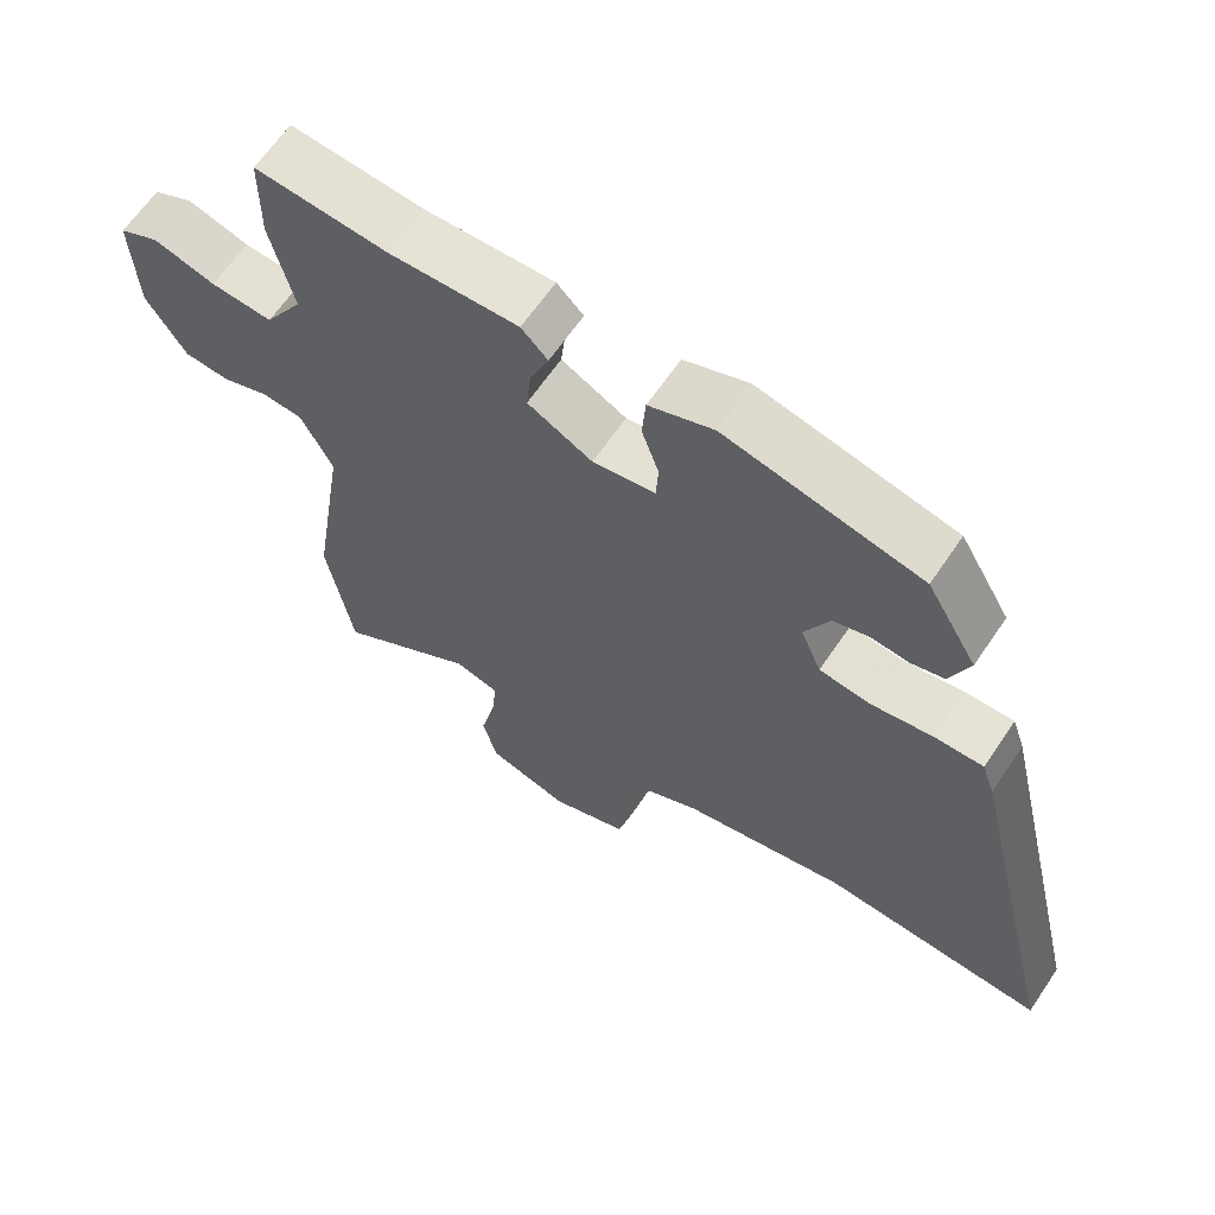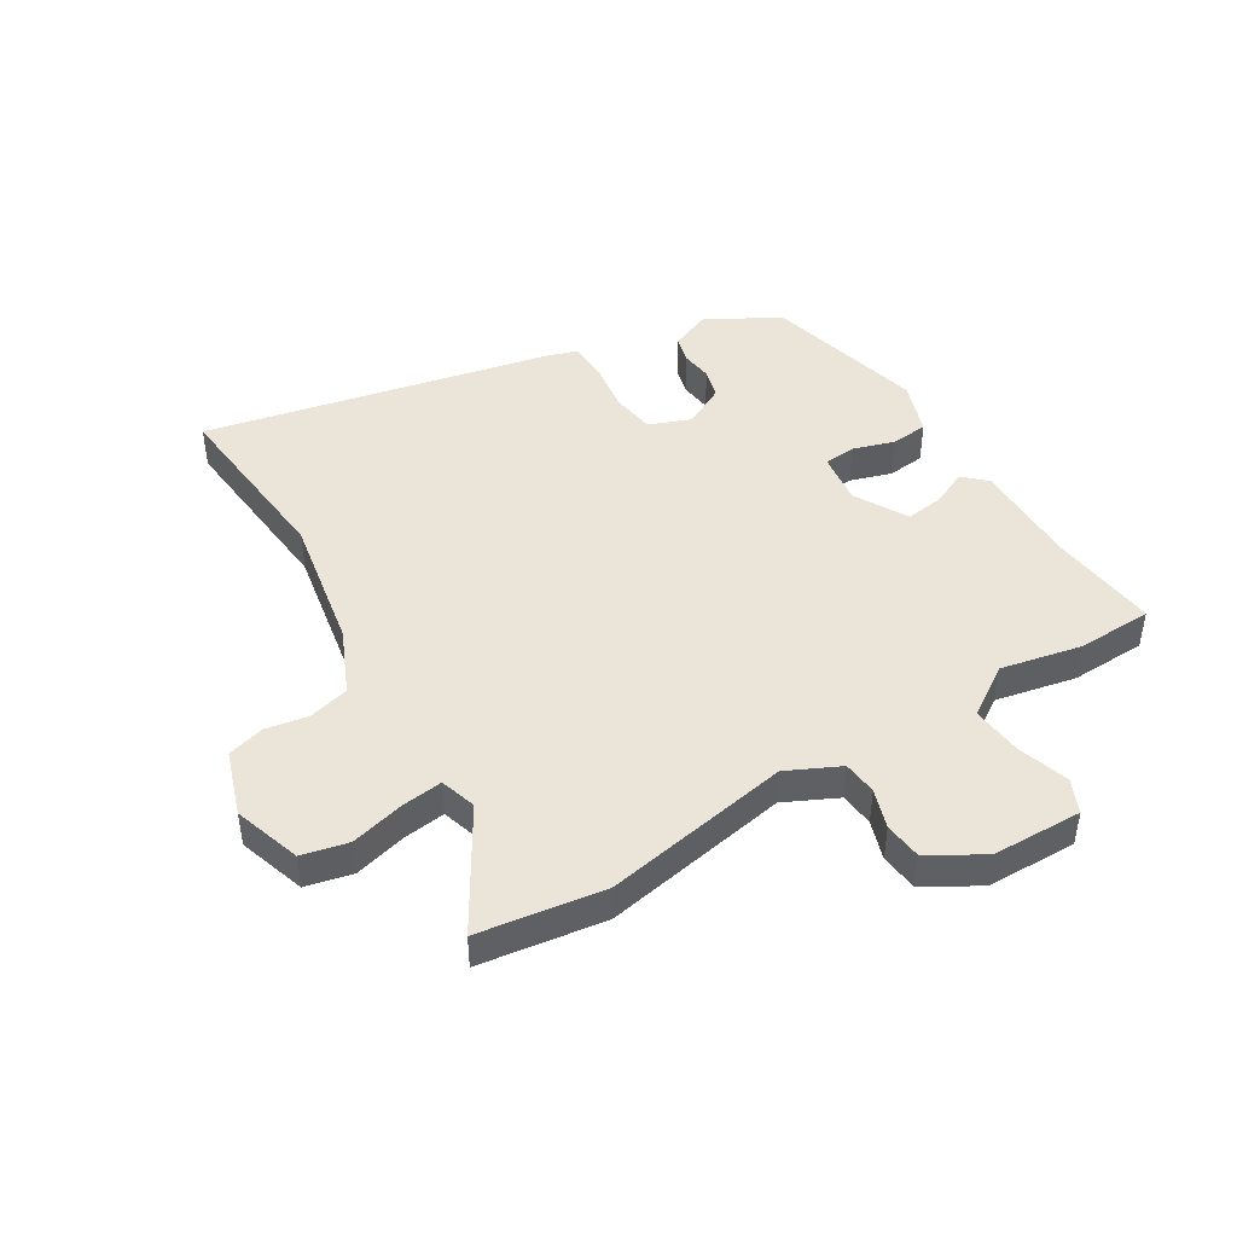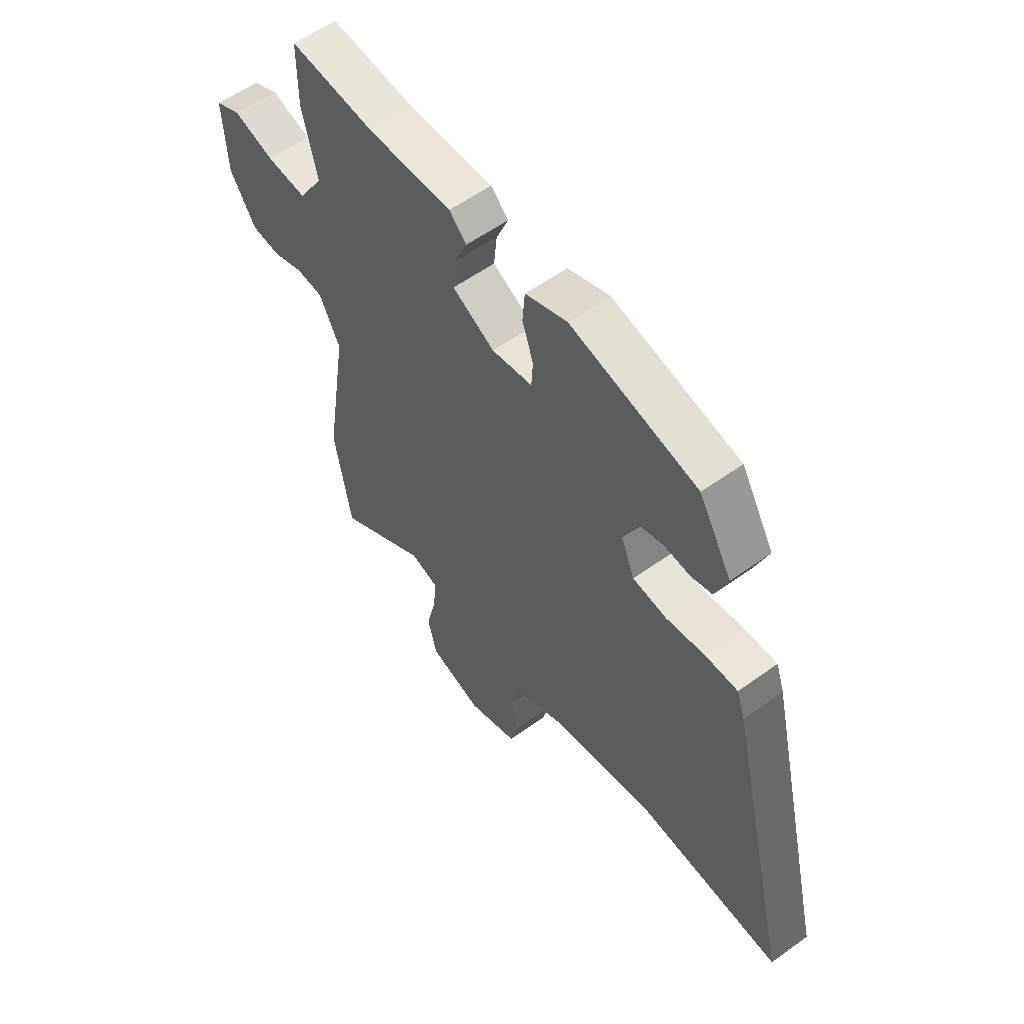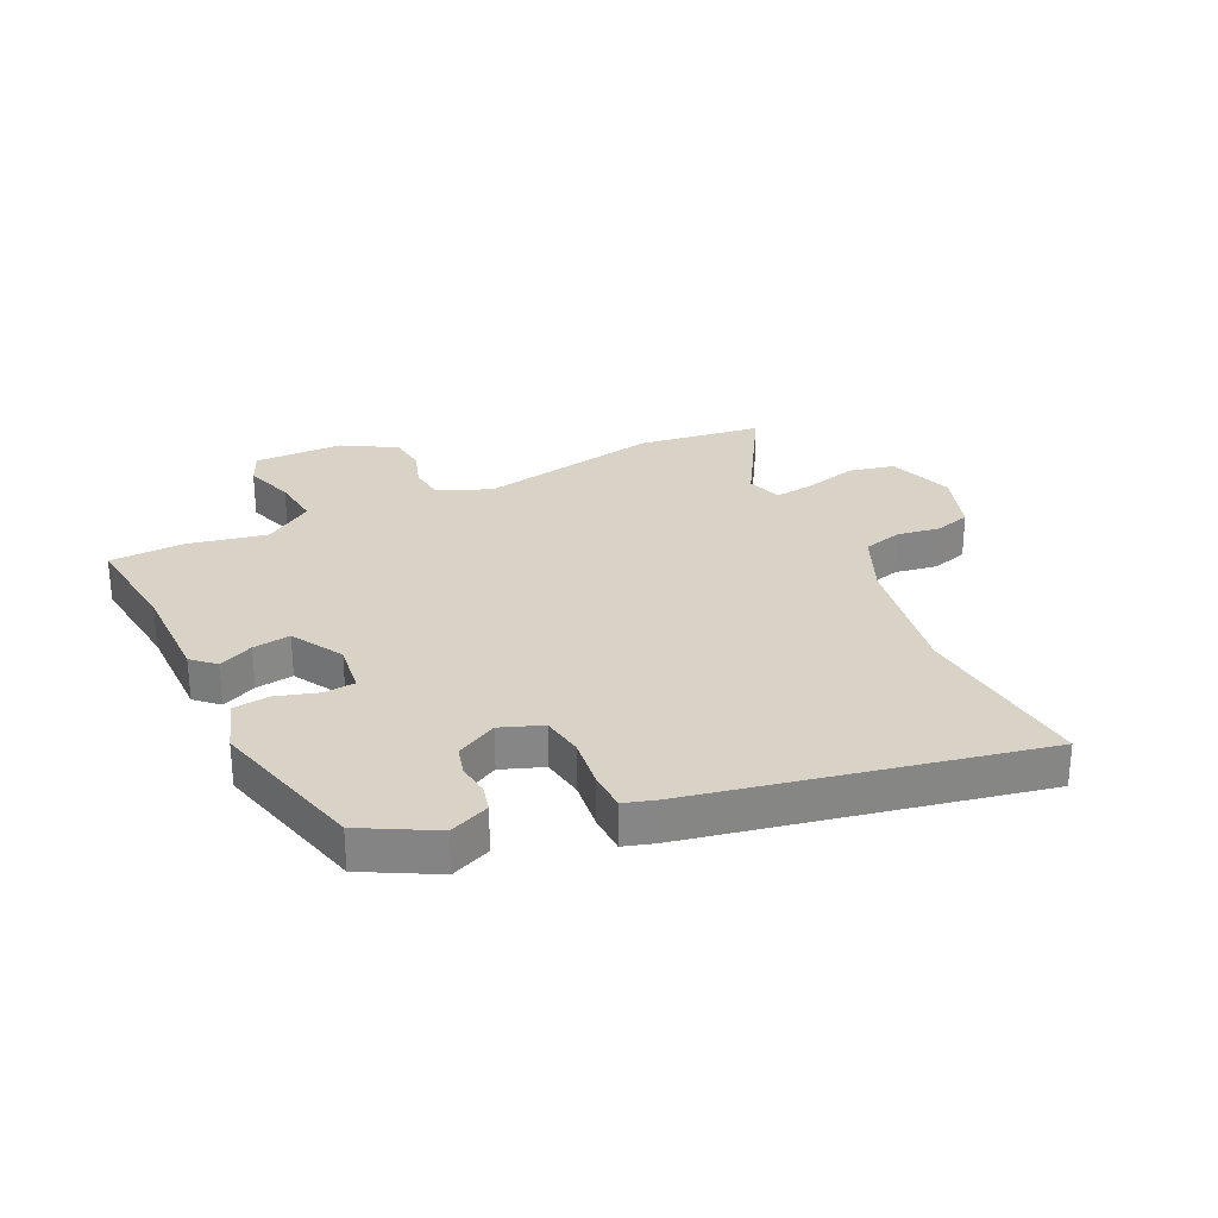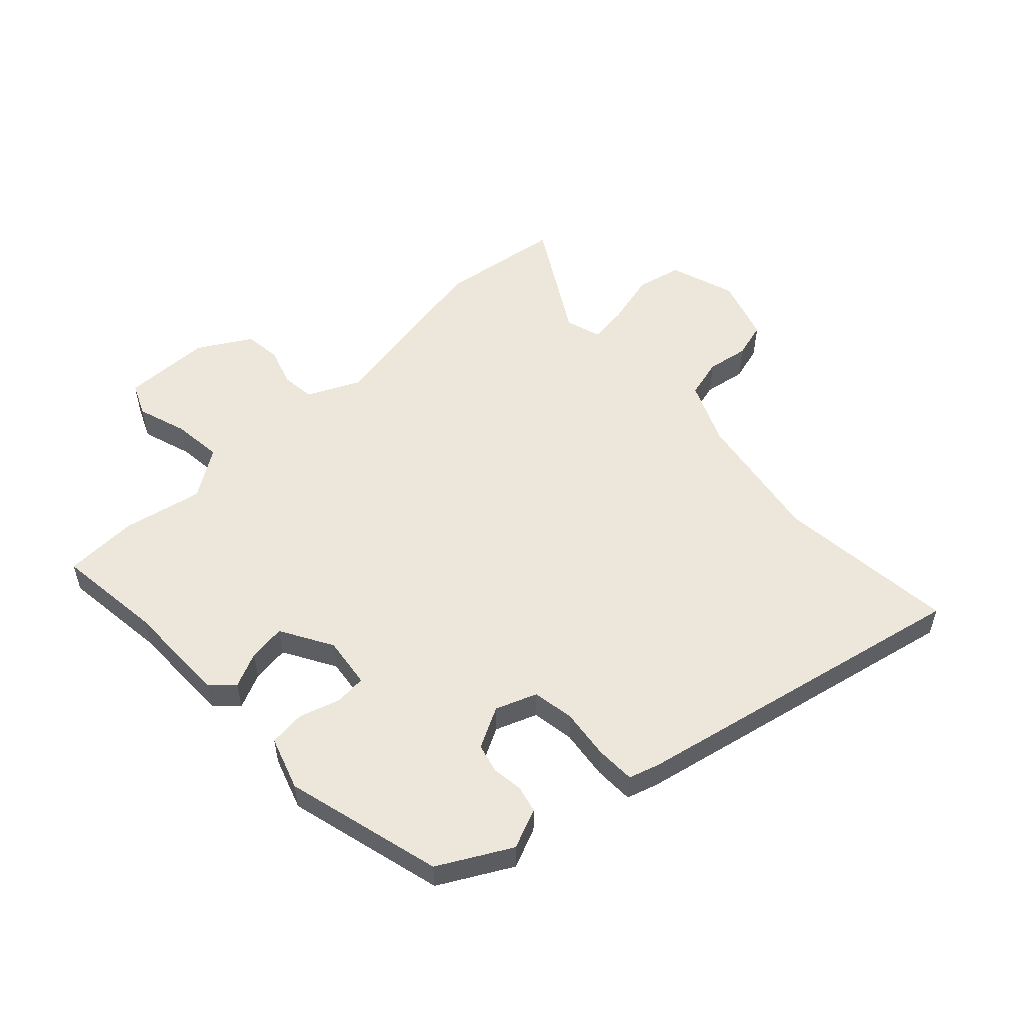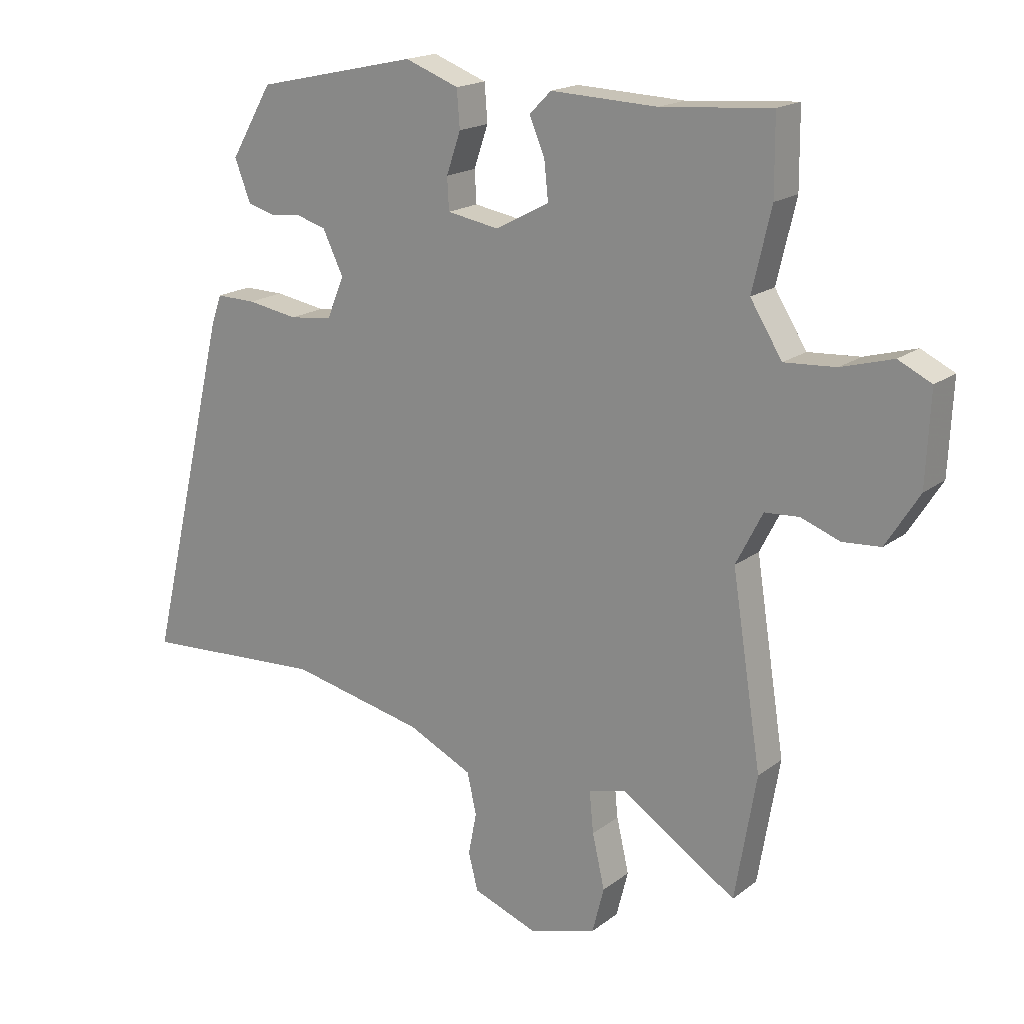
<metadata>
{"format":"obj","ext":"obj","renderer":"f3d","projection":"perspective","resolution":1024,"background":"white","views":[{"elev":64.1,"azim":34.1,"up":"+Z"},{"elev":45.1,"azim":-122.8,"up":"+Y"},{"elev":57.2,"azim":53.1,"up":"+Z"},{"elev":28.2,"azim":62.5,"up":"+Y"},{"elev":53.3,"azim":44.9,"up":"+Y"},{"elev":18.1,"azim":-144.9,"up":"+Z"}]}
</metadata>
<code>
v 0.399 0.07 0.475
v 0.47 0.07 0.354
v 0.443 0.07 0.284
v 0.397 0.07 0.271
v 0.343 0.07 0.276
v 0.293 0.07 0.261
v 0.258 0.07 0.189
v 0.287 0.07 0.119
v 0.36 0.07 0.11
v 0.446 0.07 0.124
v 0.514 0.07 0.125
v 0.532 0.07 0.073
v 0.672 0.07 -0.511
v 0.36 0.07 -0.491
v 0.131 0.07 -0.539
v 0.022 0.07 -0.591
v 0.006 0.07 -0.66
v 0.02 0.07 -0.732
v 0.004 0.07 -0.795
v -0.105 0.07 -0.835
v -0.22 0.07 -0.801
v -0.24 0.07 -0.723
v -0.219 0.07 -0.632
v -0.212 0.07 -0.562
v -0.274 0.07 -0.545
v -0.471 0.07 -0.671
v -0.507 0.07 -0.46
v -0.457 0.07 -0.142
v -0.502 0.07 -0.054
v -0.56 0.07 -0.05
v -0.626 0.07 -0.074
v -0.69 0.07 -0.069
v -0.746 0.07 0.02
v -0.753 0.07 0.173
v -0.697 0.07 0.2
v -0.61 0.07 0.175
v -0.523 0.07 0.169
v -0.469 0.07 0.255
v -0.501 0.07 0.391
v -0.5 0.07 0.519
v -0.314 0.07 0.504
v -0.133 0.07 0.511
v -0.096 0.07 0.474
v -0.122 0.07 0.413
v -0.129 0.07 0.348
v -0.038 0.07 0.3
v 0.05 0.07 0.315
v 0.053 0.07 0.369
v 0.029 0.07 0.439
v 0.034 0.07 0.502
v 0.125 0.07 0.536
v 0.399 0 0.475
v 0.47 0 0.354
v 0.443 0 0.284
v 0.397 0 0.271
v 0.343 0 0.276
v 0.293 0 0.261
v 0.258 0 0.189
v 0.287 0 0.119
v 0.36 0 0.11
v 0.446 0 0.124
v 0.514 0 0.125
v 0.532 0 0.073
v 0.672 0 -0.511
v 0.36 0 -0.491
v 0.131 0 -0.539
v 0.022 0 -0.591
v 0.006 0 -0.66
v 0.02 0 -0.732
v 0.004 0 -0.795
v -0.105 0 -0.835
v -0.22 0 -0.801
v -0.24 0 -0.723
v -0.219 0 -0.632
v -0.212 0 -0.562
v -0.274 0 -0.545
v -0.471 0 -0.671
v -0.507 0 -0.46
v -0.457 0 -0.142
v -0.502 0 -0.054
v -0.56 0 -0.05
v -0.626 0 -0.074
v -0.69 0 -0.069
v -0.746 0 0.02
v -0.753 0 0.173
v -0.697 0 0.2
v -0.61 0 0.175
v -0.523 0 0.169
v -0.469 0 0.255
v -0.501 0 0.391
v -0.5 0 0.519
v -0.314 0 0.504
v -0.133 0 0.511
v -0.096 0 0.474
v -0.122 0 0.413
v -0.129 0 0.348
v -0.038 0 0.3
v 0.05 0 0.315
v 0.053 0 0.369
v 0.029 0 0.439
v 0.034 0 0.502
v 0.125 0 0.536
f 3 4 5
f 2 3 5
f 1 2 5
f 51 1 5
f 50 51 5
f 49 50 5
f 48 49 5
f 47 48 5 6
f 46 47 6 7
f 41 42 43 44
f 41 44 45
f 40 41 45
f 39 40 45
f 38 39 45
f 37 38 45 46
f 34 35 36
f 33 34 36
f 32 33 36
f 31 32 36
f 30 31 36
f 29 30 36 37
f 46 7 8
f 37 46 8
f 29 37 8
f 28 29 8
f 28 8 9
f 27 28 9
f 26 27 9
f 25 26 9
f 21 22 23
f 20 21 23
f 19 20 23
f 18 19 23
f 17 18 23
f 16 17 23 24
f 10 11 12
f 9 10 12
f 25 9 12
f 24 25 12
f 16 24 12
f 15 16 12
f 12 13 14
f 12 14 15
f 56 55 54
f 56 54 53
f 56 53 52
f 56 52 102
f 56 102 101
f 56 101 100
f 56 100 99
f 57 56 99 98
f 58 57 98 97
f 95 94 93 92
f 96 95 92
f 96 92 91
f 96 91 90
f 96 90 89
f 97 96 89 88
f 87 86 85
f 87 85 84
f 87 84 83
f 87 83 82
f 87 82 81
f 88 87 81 80
f 59 58 97
f 59 97 88
f 59 88 80
f 59 80 79
f 60 59 79
f 60 79 78
f 60 78 77
f 60 77 76
f 74 73 72
f 74 72 71
f 74 71 70
f 74 70 69
f 74 69 68
f 75 74 68 67
f 63 62 61
f 63 61 60
f 63 60 76
f 63 76 75
f 63 75 67
f 63 67 66
f 65 64 63
f 66 65 63
f 1 52 53 2
f 2 53 54 3
f 3 54 55 4
f 4 55 56 5
f 5 56 57 6
f 6 57 58 7
f 7 58 59 8
f 8 59 60 9
f 9 60 61 10
f 10 61 62 11
f 11 62 63 12
f 12 63 64 13
f 13 64 65 14
f 14 65 66 15
f 15 66 67 16
f 16 67 68 17
f 17 68 69 18
f 18 69 70 19
f 19 70 71 20
f 20 71 72 21
f 21 72 73 22
f 22 73 74 23
f 23 74 75 24
f 24 75 76 25
f 25 76 77 26
f 26 77 78 27
f 27 78 79 28
f 28 79 80 29
f 29 80 81 30
f 30 81 82 31
f 31 82 83 32
f 32 83 84 33
f 33 84 85 34
f 34 85 86 35
f 35 86 87 36
f 36 87 88 37
f 37 88 89 38
f 38 89 90 39
f 39 90 91 40
f 40 91 92 41
f 41 92 93 42
f 42 93 94 43
f 43 94 95 44
f 44 95 96 45
f 45 96 97 46
f 46 97 98 47
f 47 98 99 48
f 48 99 100 49
f 49 100 101 50
f 50 101 102 51
f 51 102 52 1

</code>
